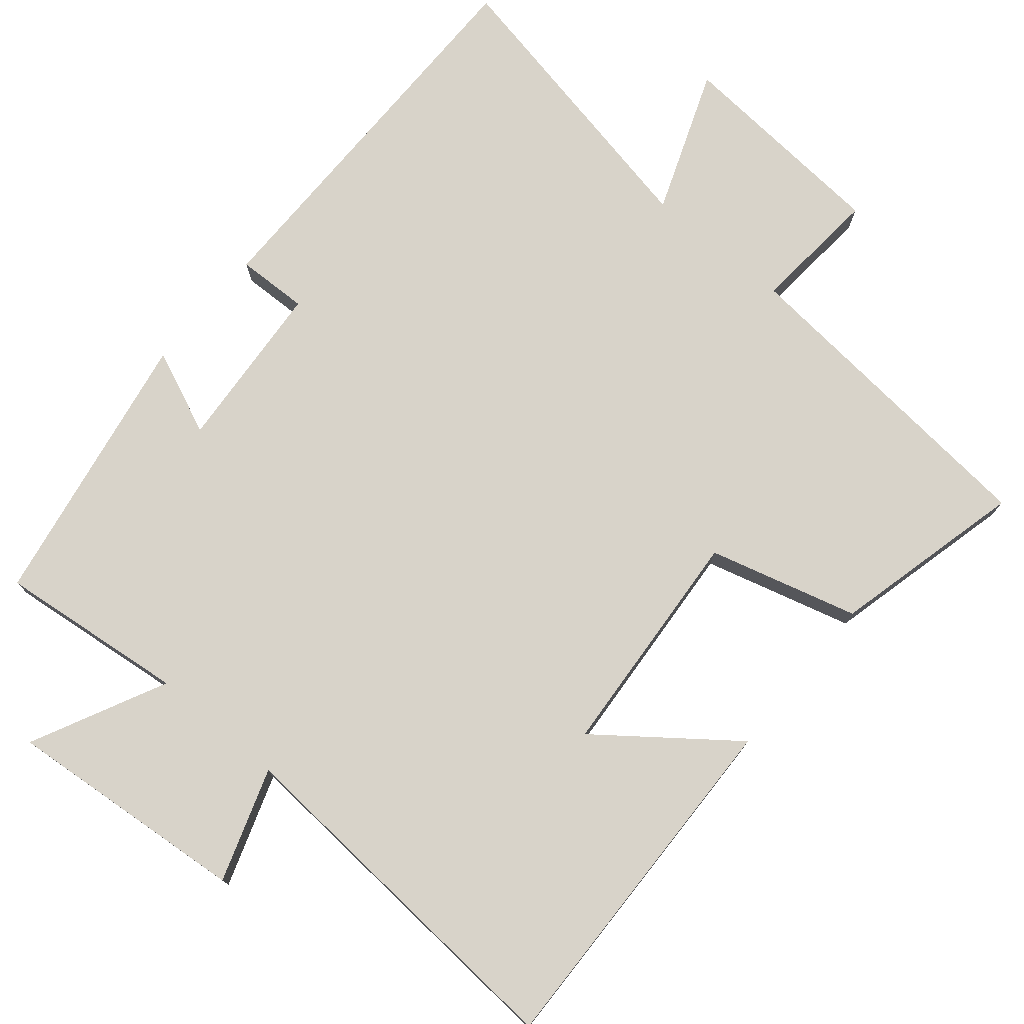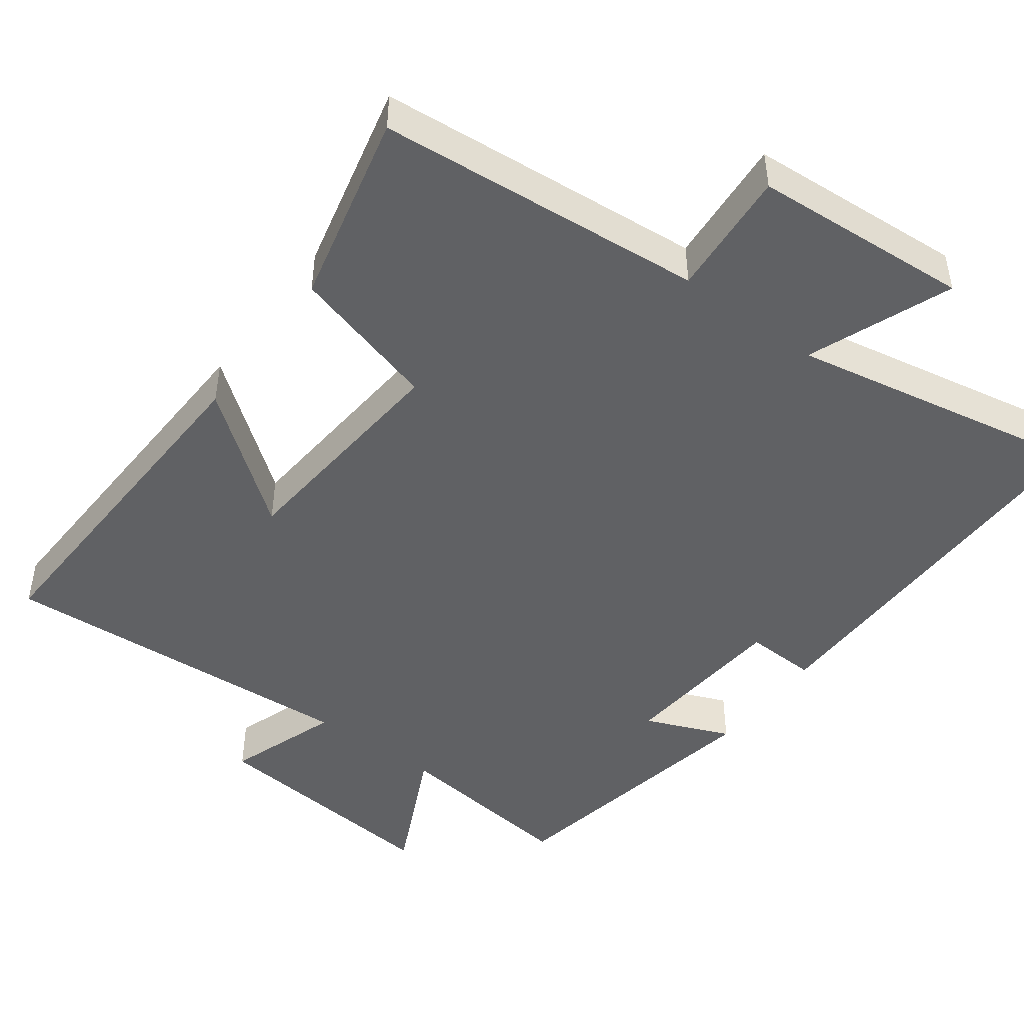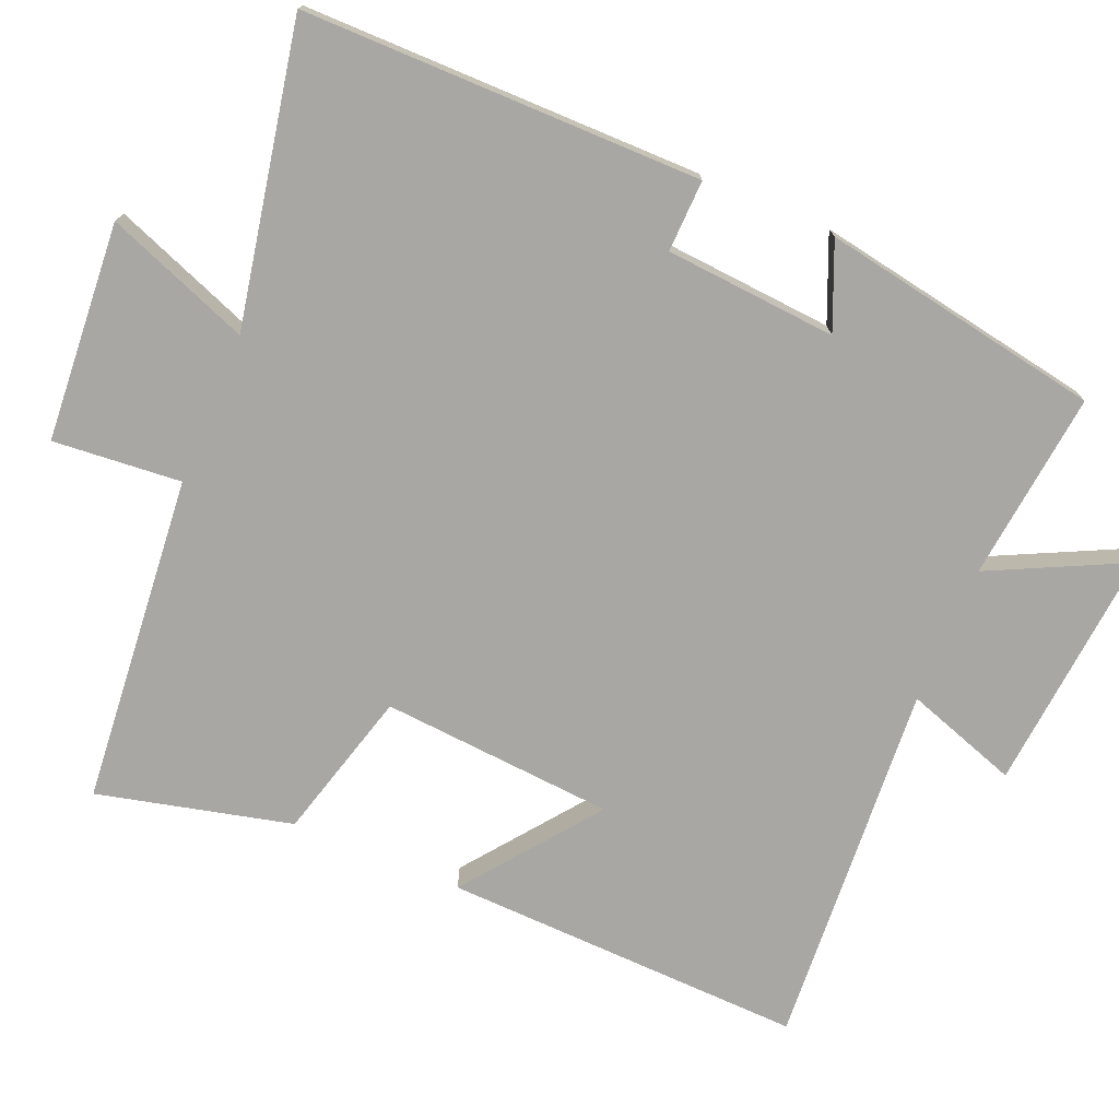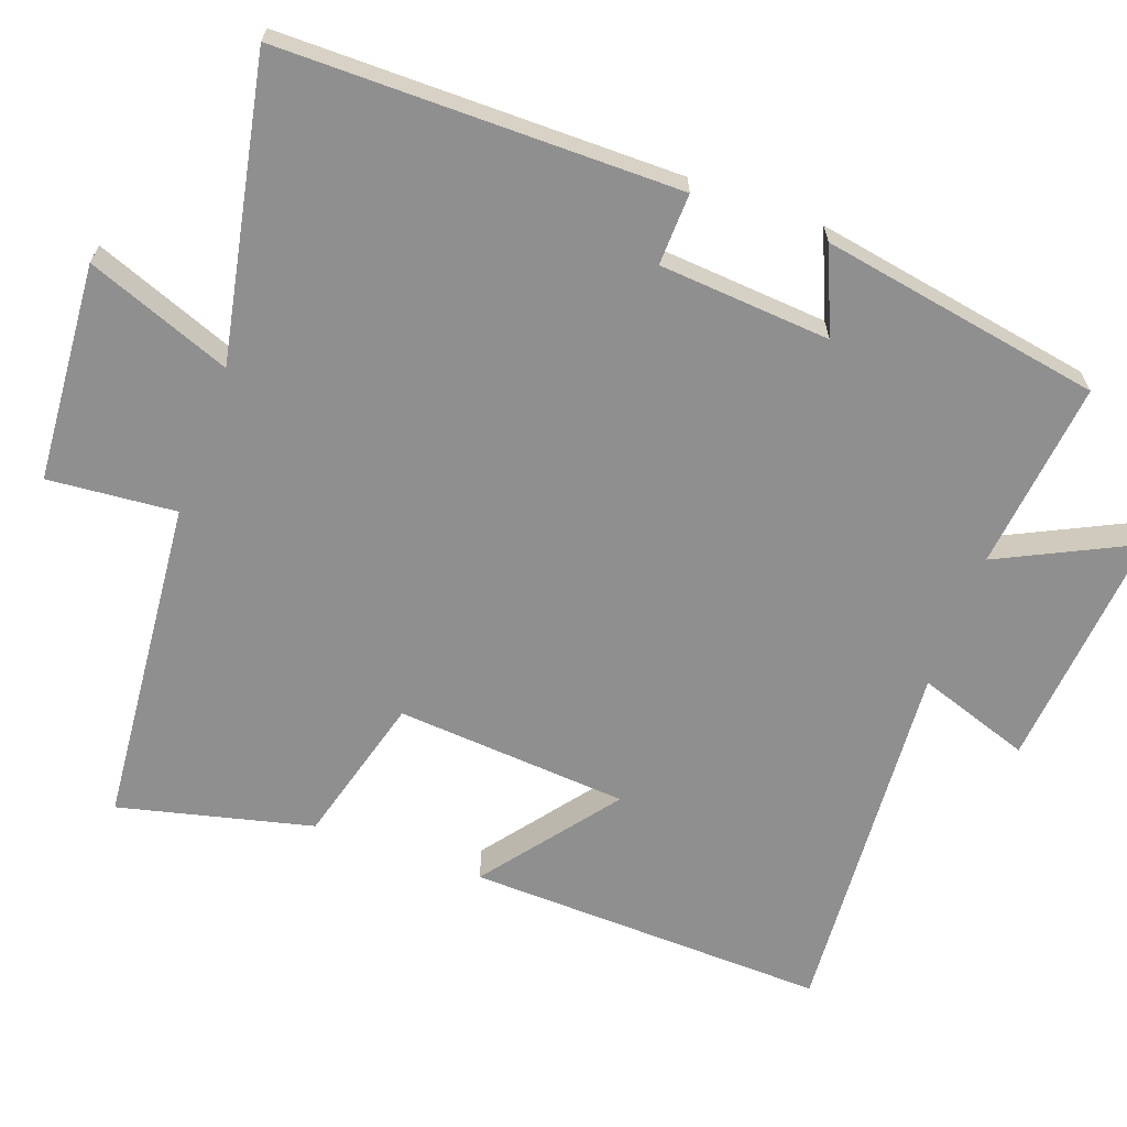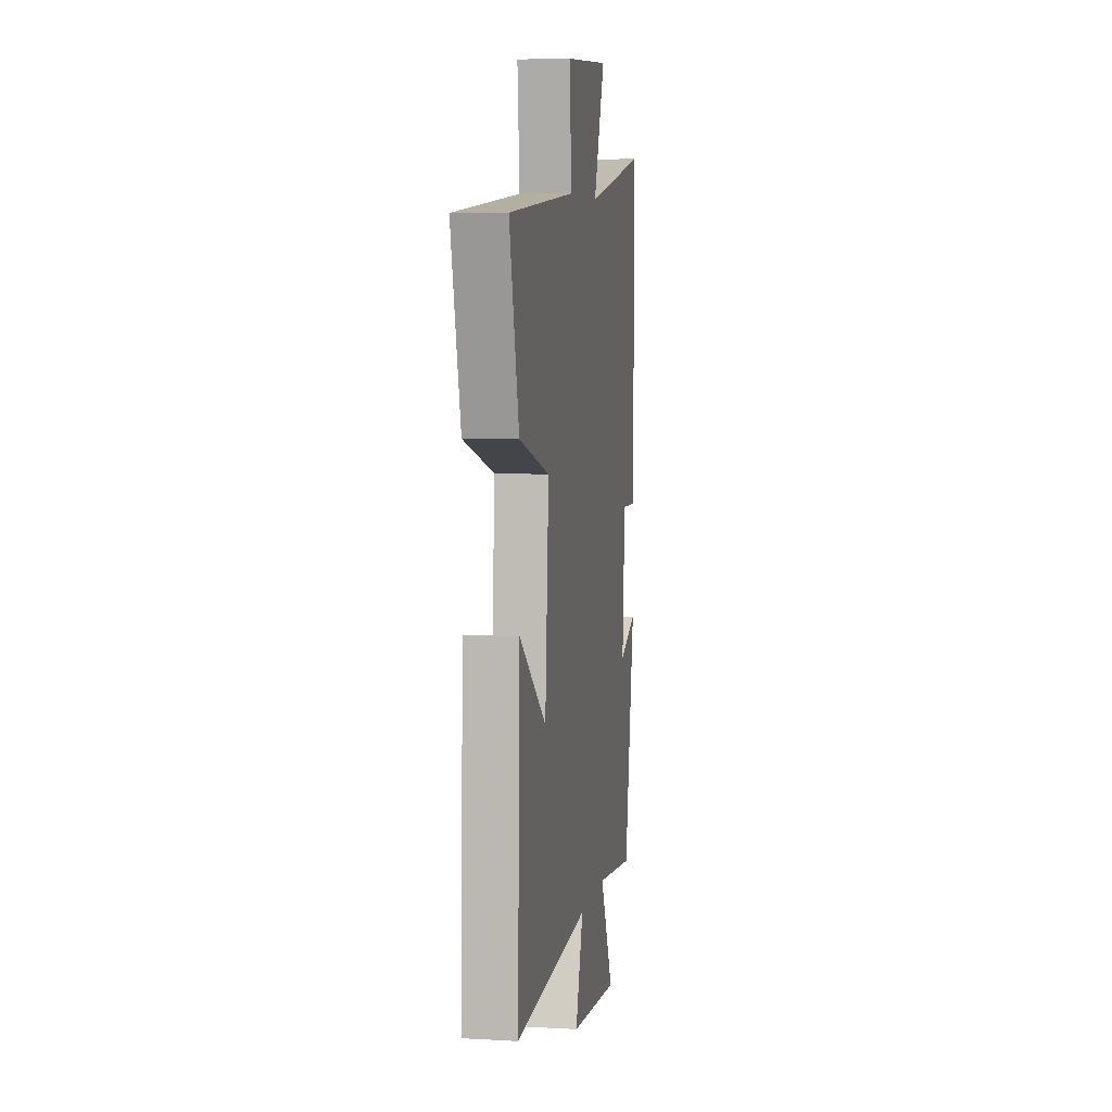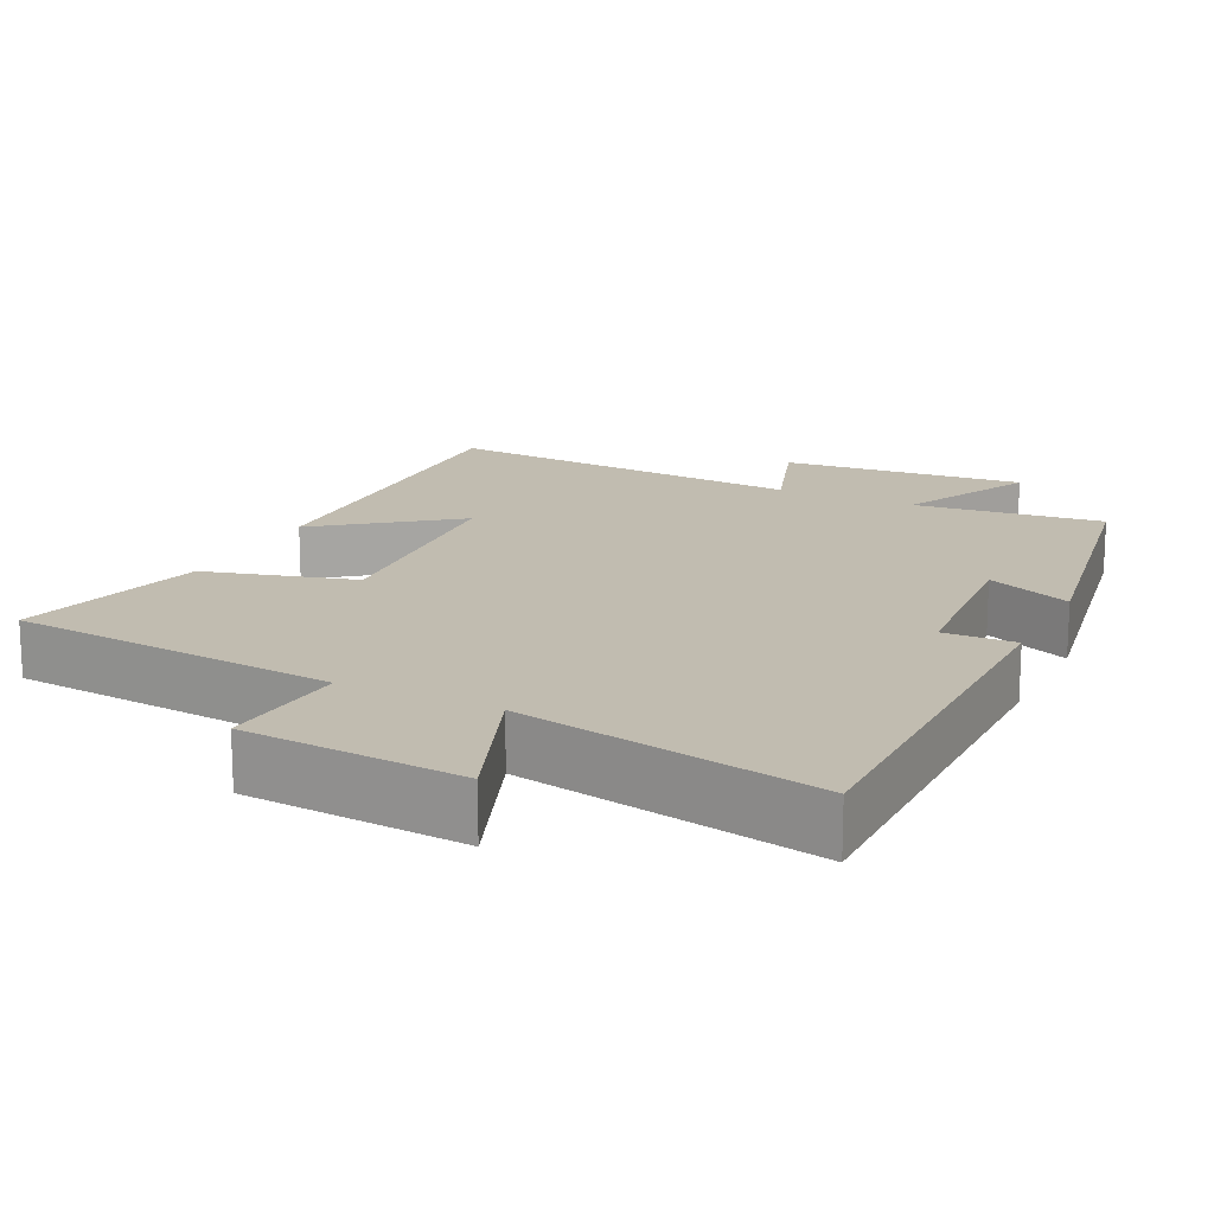
<metadata>
{"format":"obj","ext":"obj","renderer":"f3d","projection":"perspective","resolution":1024,"background":"white","views":[{"elev":76.0,"azim":-140.0,"up":"+Y"},{"elev":-46.8,"azim":-36.9,"up":"+Y"},{"elev":-74.7,"azim":67.2,"up":"+Y"},{"elev":-65.4,"azim":70.1,"up":"+Y"},{"elev":6.0,"azim":-80.4,"up":"+Z"},{"elev":16.4,"azim":26.1,"up":"+Y"}]}
</metadata>
<code>
v 0.432 0.07 -0.529
v 0.174 0.07 -0.5
v 0.264 0.07 -0.684
v -0.068 0.07 -0.654
v -0.016 0.07 -0.5
v -0.515 0.07 -0.534
v -0.5 0.07 -0.041
v -0.32 0.07 -0.179
v -0.296 0.07 0.139
v -0.5 0.07 0.195
v -0.564 0.07 0.459
v -0.116 0.07 0.5
v -0.131 0.07 0.675
v 0.167 0.07 0.697
v 0.092 0.07 0.5
v 0.5 0.07 0.58
v 0.5 0.07 0.036
v 0.402 0.07 0.039
v 0.384 0.07 -0.195
v 0.5 0.07 -0.146
v 0.432 0 -0.529
v 0.174 0 -0.5
v 0.264 0 -0.684
v -0.068 0 -0.654
v -0.016 0 -0.5
v -0.515 0 -0.534
v -0.5 0 -0.041
v -0.32 0 -0.179
v -0.296 0 0.139
v -0.5 0 0.195
v -0.564 0 0.459
v -0.116 0 0.5
v -0.131 0 0.675
v 0.167 0 0.697
v 0.092 0 0.5
v 0.5 0 0.58
v 0.5 0 0.036
v 0.402 0 0.039
v 0.384 0 -0.195
v 0.5 0 -0.146
f 19 20 1 2
f 18 19 2
f 15 16 17 18
f 15 18 2
f 12 13 14 15
f 11 12 15
f 10 11 15
f 9 10 15
f 8 9 15 2
f 5 6 7 8
f 5 8 2 3
f 3 4 5
f 22 21 40 39
f 22 39 38
f 38 37 36 35
f 22 38 35
f 35 34 33 32
f 35 32 31
f 35 31 30
f 35 30 29
f 22 35 29 28
f 28 27 26 25
f 23 22 28 25
f 25 24 23
f 1 21 22 2
f 2 22 23 3
f 3 23 24 4
f 4 24 25 5
f 5 25 26 6
f 6 26 27 7
f 7 27 28 8
f 8 28 29 9
f 9 29 30 10
f 10 30 31 11
f 11 31 32 12
f 12 32 33 13
f 13 33 34 14
f 14 34 35 15
f 15 35 36 16
f 16 36 37 17
f 17 37 38 18
f 18 38 39 19
f 19 39 40 20
f 20 40 21 1

</code>
